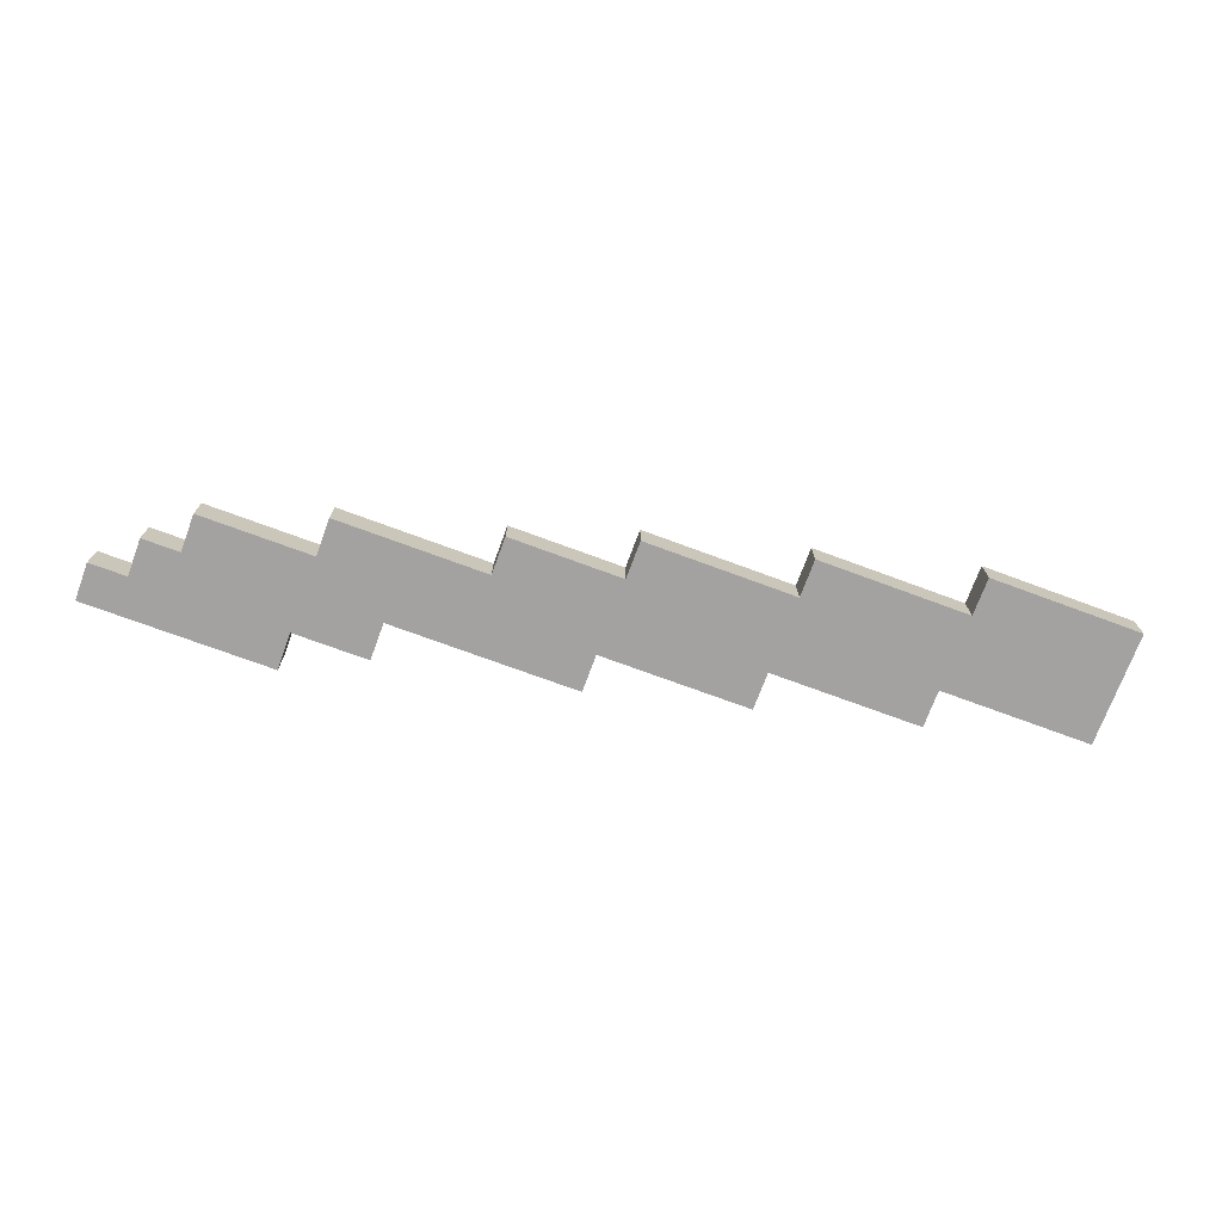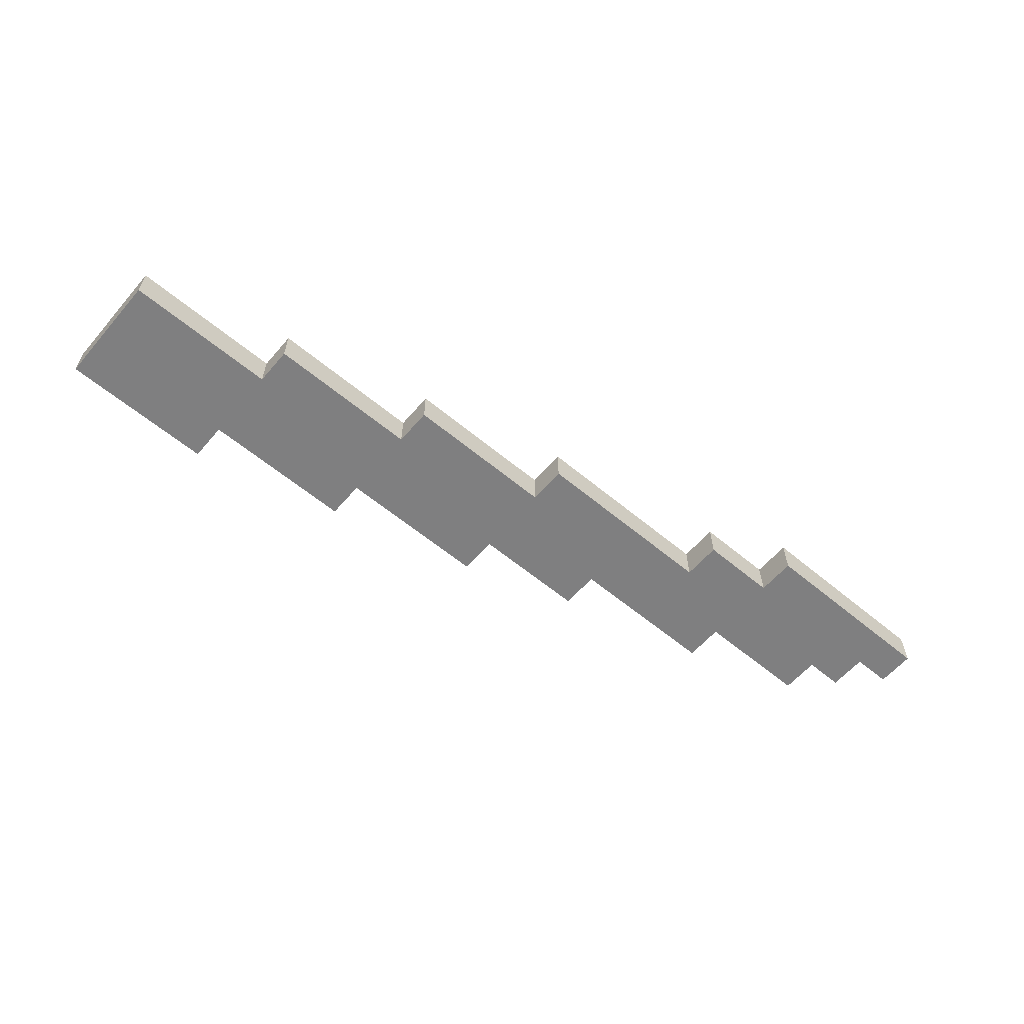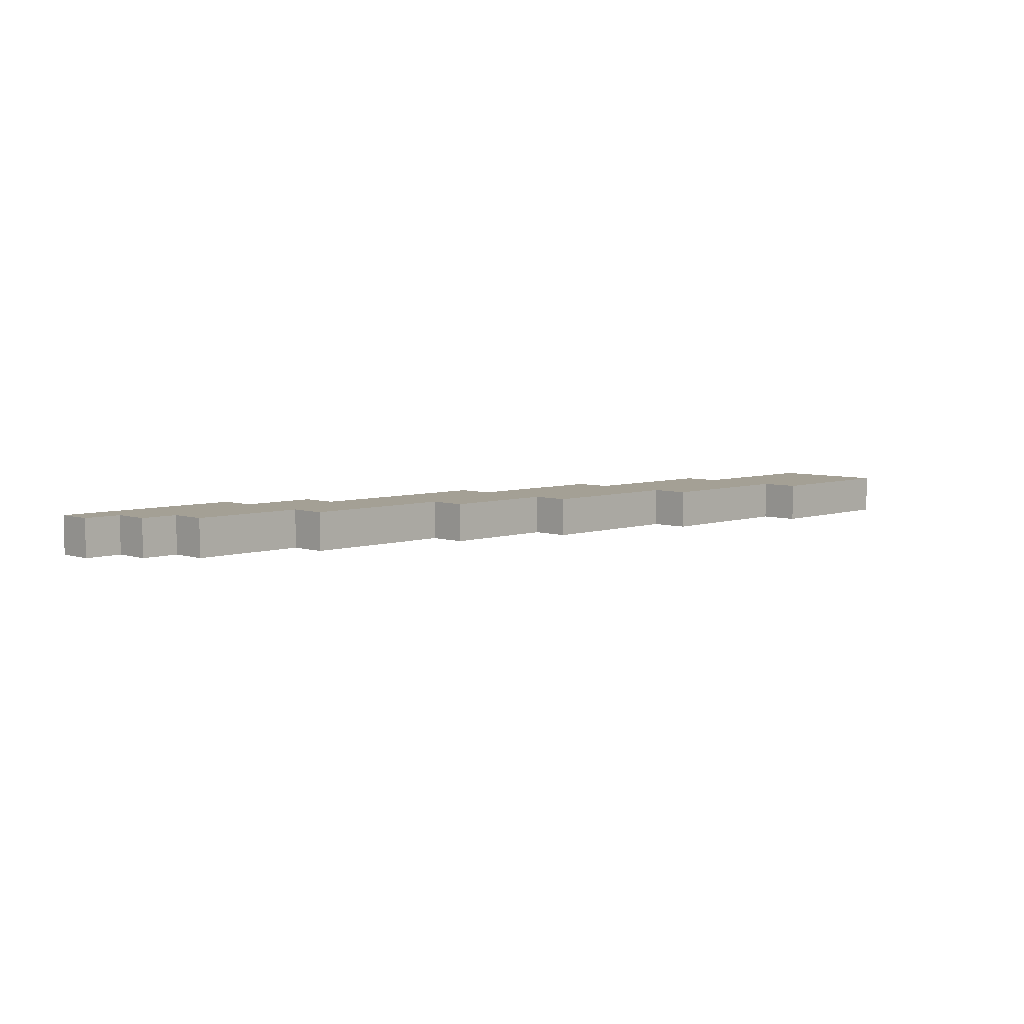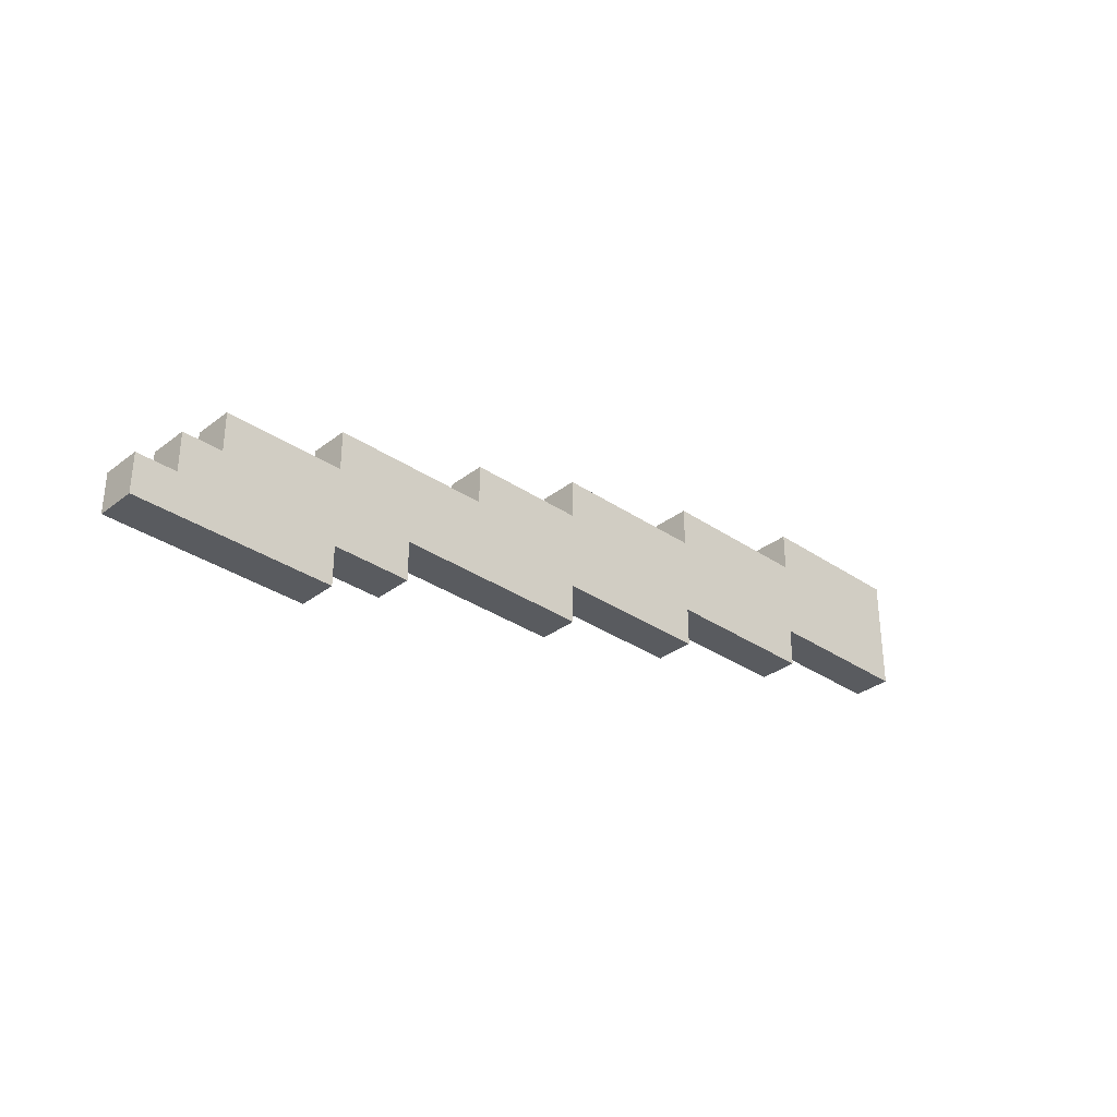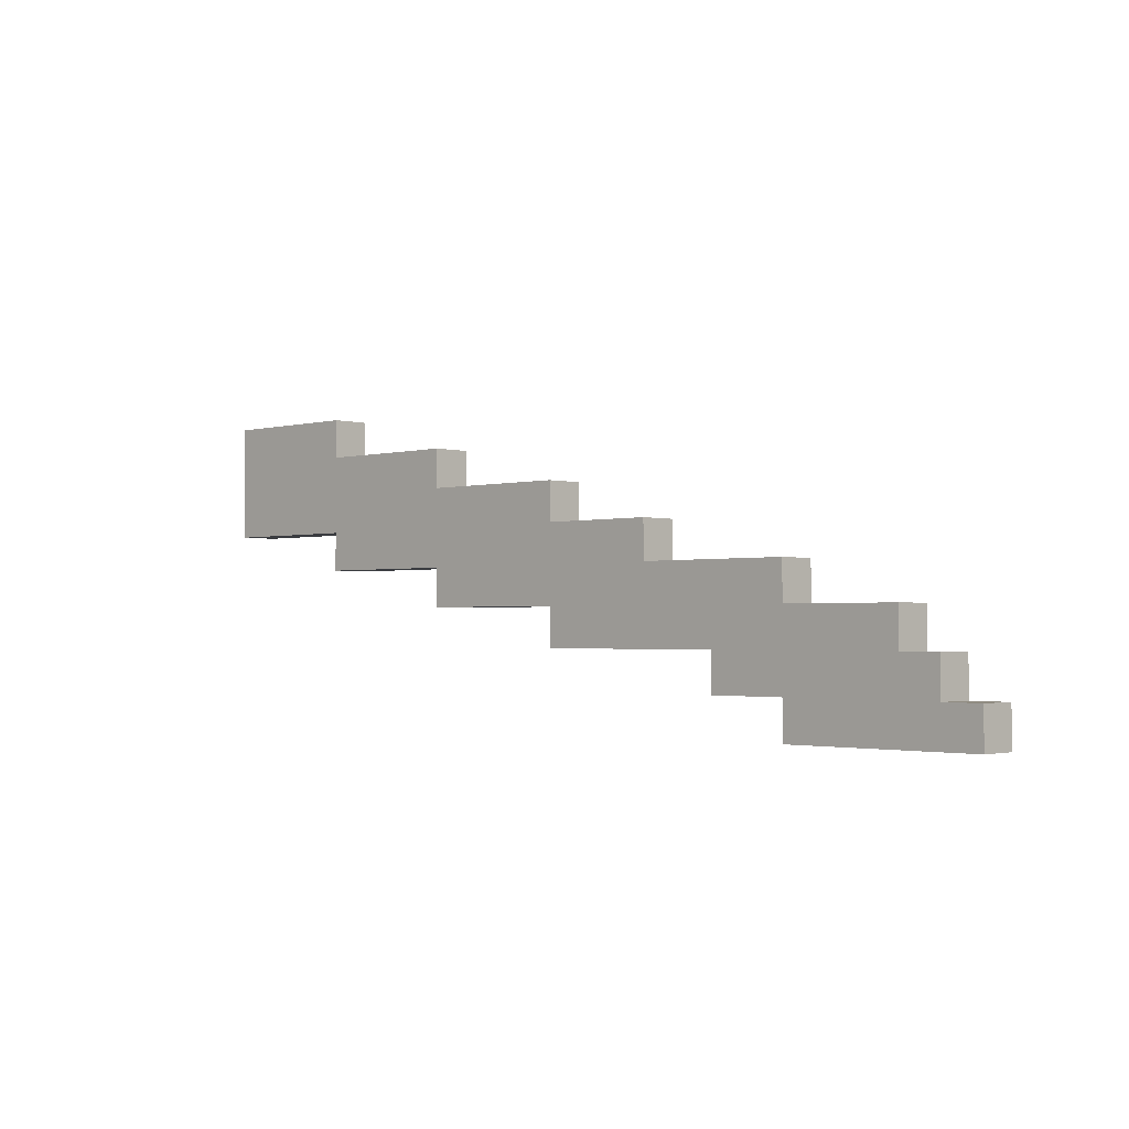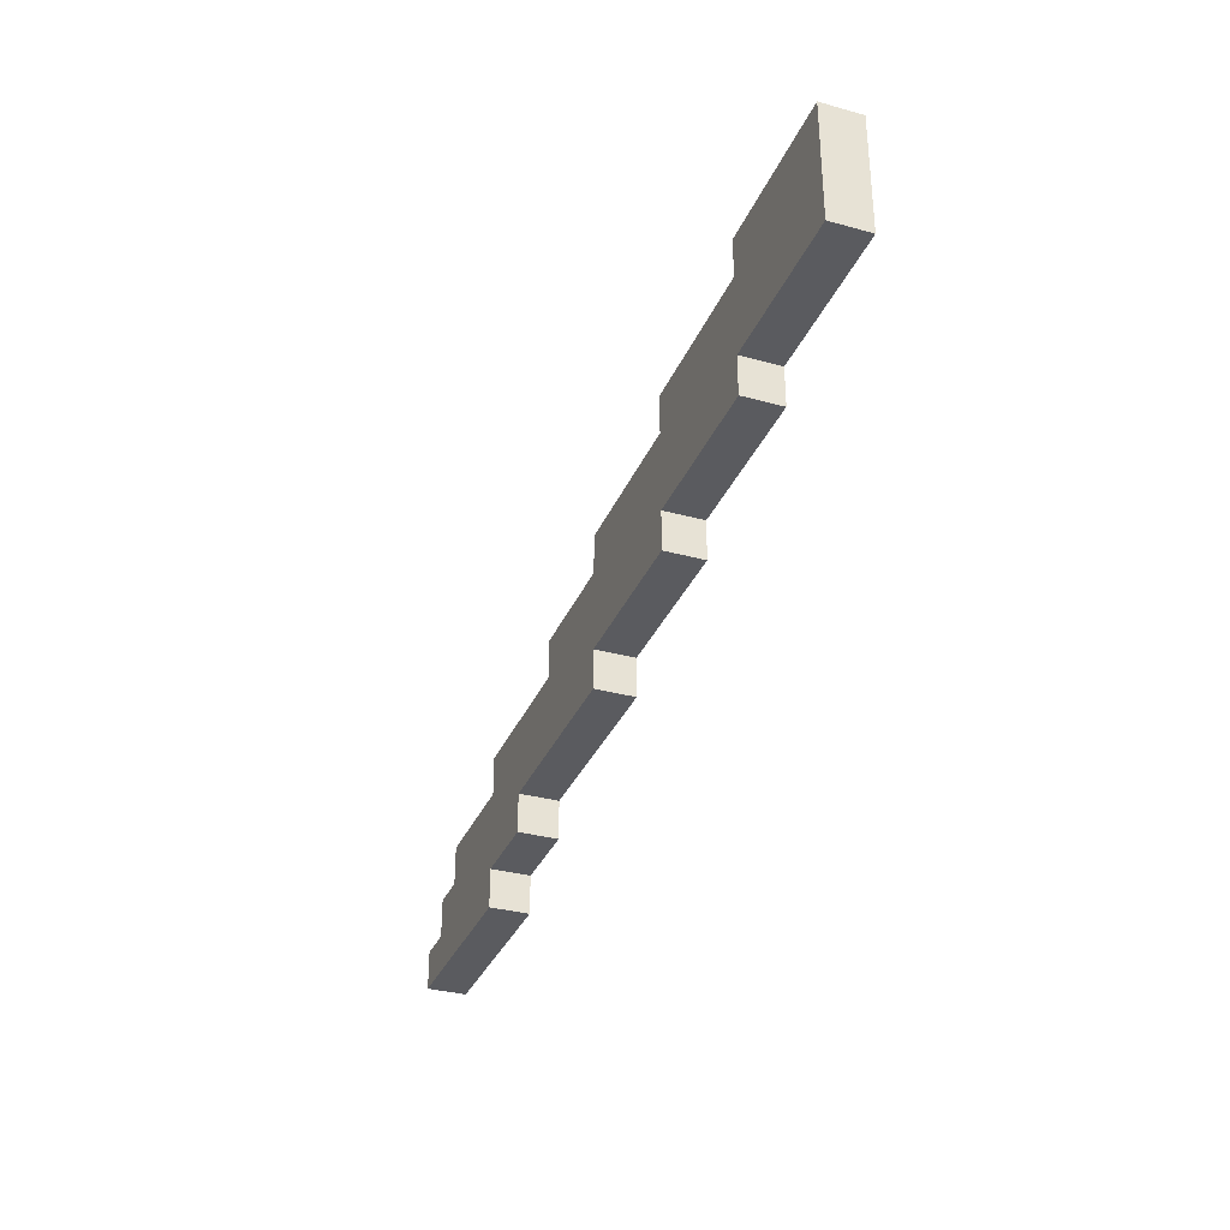
<metadata>
{"format":"obj","ext":"obj","renderer":"f3d","projection":"perspective","resolution":1024,"background":"white","views":[{"elev":-72.7,"azim":159.7,"up":"+Z"},{"elev":-59.9,"azim":-40.4,"up":"+Z"},{"elev":5.8,"azim":134.7,"up":"+Z"},{"elev":-32.7,"azim":136.7,"up":"+Y"},{"elev":-1.8,"azim":44.4,"up":"+Y"},{"elev":-33.2,"azim":-110.7,"up":"+Y"}]}
</metadata>
<code>
o
v -13 14.1 -2.1
v -13 14.1 -2.2
v -13 14.4 -2.1
v -13 14.4 -2.2
v -12.6 14 -2.1
v -12.6 14 -2.2
v -12.6 14.1 -2.1
v -12.6 14.1 -2.2
v -12.2 13.9 -2.1
v -12.2 13.9 -2.2
v -12.2 14 -2.1
v -12.2 14 -2.2
v -11.8 13.8 -2.1
v -11.8 13.8 -2.2
v -11.8 13.9 -2.1
v -11.8 13.9 -2.2
v -11.3 13.7 -2.1
v -11.3 13.7 -2.2
v -11.3 13.8 -2.1
v -11.3 13.8 -2.2
v -11.1 13.6 -2.1
v -11.1 13.6 -2.2
v -11.1 13.7 -2.1
v -11.1 13.7 -2.2
v -12.6 14.3 -2.1
v -12.6 14.3 -2.2
v -12.6 14.4 -2.1
v -12.6 14.4 -2.2
v -12.2 14.2 -2.1
v -12.2 14.2 -2.2
v -12.2 14.3 -2.1
v -12.2 14.3 -2.2
v -11.8 14.1 -2.1
v -11.8 14.1 -2.2
v -11.8 14.2 -2.1
v -11.8 14.2 -2.2
v -11.5 14 -2.1
v -11.5 14 -2.2
v -11.5 14.1 -2.1
v -11.5 14.1 -2.2
v -11.1 13.9 -2.1
v -11.1 13.9 -2.2
v -11.1 14 -2.1
v -11.1 14 -2.2
v -10.8 13.8 -2.1
v -10.8 13.8 -2.2
v -10.8 13.9 -2.1
v -10.8 13.9 -2.2
v -10.7 13.7 -2.1
v -10.7 13.7 -2.2
v -10.7 13.8 -2.1
v -10.7 13.8 -2.2
v -10.6 13.6 -2.1
v -10.6 13.6 -2.2
v -10.6 13.7 -2.1
v -10.6 13.7 -2.2
v -13 14.1 -2.1
v -13 14.4 -2.1
v -12.6 14 -2.1
v -12.6 14.1 -2.1
v -12.6 14.3 -2.1
v -12.6 14.4 -2.1
v -12.2 13.9 -2.1
v -12.2 14 -2.1
v -12.2 14.2 -2.1
v -12.2 14.3 -2.1
v -11.8 13.8 -2.1
v -11.8 13.9 -2.1
v -11.8 14.1 -2.1
v -11.8 14.2 -2.1
v -11.5 14 -2.1
v -11.5 14.1 -2.1
v -11.3 13.7 -2.1
v -11.3 13.8 -2.1
v -11.1 13.6 -2.1
v -11.1 13.7 -2.1
v -11.1 13.9 -2.1
v -11.1 14 -2.1
v -10.8 13.8 -2.1
v -10.8 13.9 -2.1
v -10.7 13.7 -2.1
v -10.7 13.8 -2.1
v -10.6 13.6 -2.1
v -10.6 13.7 -2.1
v -13 14.1 -2.2
v -13 14.4 -2.2
v -12.6 14 -2.2
v -12.6 14.1 -2.2
v -12.6 14.3 -2.2
v -12.6 14.4 -2.2
v -12.2 13.9 -2.2
v -12.2 14 -2.2
v -12.2 14.2 -2.2
v -12.2 14.3 -2.2
v -11.8 13.8 -2.2
v -11.8 13.9 -2.2
v -11.8 14.1 -2.2
v -11.8 14.2 -2.2
v -11.5 14 -2.2
v -11.5 14.1 -2.2
v -11.3 13.7 -2.2
v -11.3 13.8 -2.2
v -11.1 13.6 -2.2
v -11.1 13.7 -2.2
v -11.1 13.9 -2.2
v -11.1 14 -2.2
v -10.8 13.8 -2.2
v -10.8 13.9 -2.2
v -10.7 13.7 -2.2
v -10.7 13.8 -2.2
v -10.6 13.6 -2.2
v -10.6 13.7 -2.2
v -11.1 13.6 -2.1
v -10.6 13.6 -2.1
v -11.1 13.6 -2.2
v -10.6 13.6 -2.2
v -11.3 13.7 -2.1
v -11.1 13.7 -2.1
v -11.3 13.7 -2.2
v -11.1 13.7 -2.2
v -11.8 13.8 -2.1
v -11.3 13.8 -2.1
v -11.8 13.8 -2.2
v -11.3 13.8 -2.2
v -12.2 13.9 -2.1
v -11.8 13.9 -2.1
v -12.2 13.9 -2.2
v -11.8 13.9 -2.2
v -12.6 14 -2.1
v -12.2 14 -2.1
v -12.6 14 -2.2
v -12.2 14 -2.2
v -13 14.1 -2.1
v -12.6 14.1 -2.1
v -13 14.1 -2.2
v -12.6 14.1 -2.2
v -10.7 13.7 -2.1
v -10.6 13.7 -2.1
v -10.7 13.7 -2.2
v -10.6 13.7 -2.2
v -10.8 13.8 -2.1
v -10.7 13.8 -2.1
v -10.8 13.8 -2.2
v -10.7 13.8 -2.2
v -11.1 13.9 -2.1
v -10.8 13.9 -2.1
v -11.1 13.9 -2.2
v -10.8 13.9 -2.2
v -11.5 14 -2.1
v -11.1 14 -2.1
v -11.5 14 -2.2
v -11.1 14 -2.2
v -11.8 14.1 -2.1
v -11.5 14.1 -2.1
v -11.8 14.1 -2.2
v -11.5 14.1 -2.2
v -12.2 14.2 -2.1
v -11.8 14.2 -2.1
v -12.2 14.2 -2.2
v -11.8 14.2 -2.2
v -12.6 14.3 -2.1
v -12.2 14.3 -2.1
v -12.6 14.3 -2.2
v -12.2 14.3 -2.2
v -13 14.4 -2.1
v -12.6 14.4 -2.1
v -13 14.4 -2.2
v -12.6 14.4 -2.2
f 3 2 1
f 4 2 3
f 7 6 5
f 8 6 7
f 11 10 9
f 12 10 11
f 15 14 13
f 16 14 15
f 19 18 17
f 20 18 19
f 23 22 21
f 24 22 23
f 25 26 27
f 27 26 28
f 29 30 31
f 31 30 32
f 33 34 35
f 35 34 36
f 37 38 39
f 39 38 40
f 41 42 43
f 43 42 44
f 45 46 47
f 47 46 48
f 49 50 51
f 51 50 52
f 53 54 55
f 55 54 56
f 60 58 57
f 61 58 60
f 62 58 61
f 64 60 59
f 64 61 60
f 65 61 64
f 66 61 65
f 68 64 63
f 68 65 64
f 69 65 68
f 70 65 69
f 71 68 67
f 71 69 68
f 72 69 71
f 74 71 67
f 76 74 73
f 77 71 74
f 77 74 76
f 78 71 77
f 79 76 75
f 79 77 76
f 80 77 79
f 81 79 75
f 82 79 81
f 83 81 75
f 84 81 83
f 85 86 88
f 88 86 89
f 89 86 90
f 87 88 92
f 88 89 92
f 92 89 93
f 93 89 94
f 91 92 96
f 92 93 96
f 96 93 97
f 97 93 98
f 95 96 99
f 96 97 99
f 99 97 100
f 95 99 102
f 101 102 104
f 102 99 105
f 104 102 105
f 105 99 106
f 103 104 107
f 104 105 107
f 107 105 108
f 103 107 109
f 109 107 110
f 103 109 111
f 111 109 112
f 115 114 113
f 116 114 115
f 119 118 117
f 120 118 119
f 123 122 121
f 124 122 123
f 127 126 125
f 128 126 127
f 131 130 129
f 132 130 131
f 135 134 133
f 136 134 135
f 137 138 139
f 139 138 140
f 141 142 143
f 143 142 144
f 145 146 147
f 147 146 148
f 149 150 151
f 151 150 152
f 153 154 155
f 155 154 156
f 157 158 159
f 159 158 160
f 161 162 163
f 163 162 164
f 165 166 167
f 167 166 168

</code>
